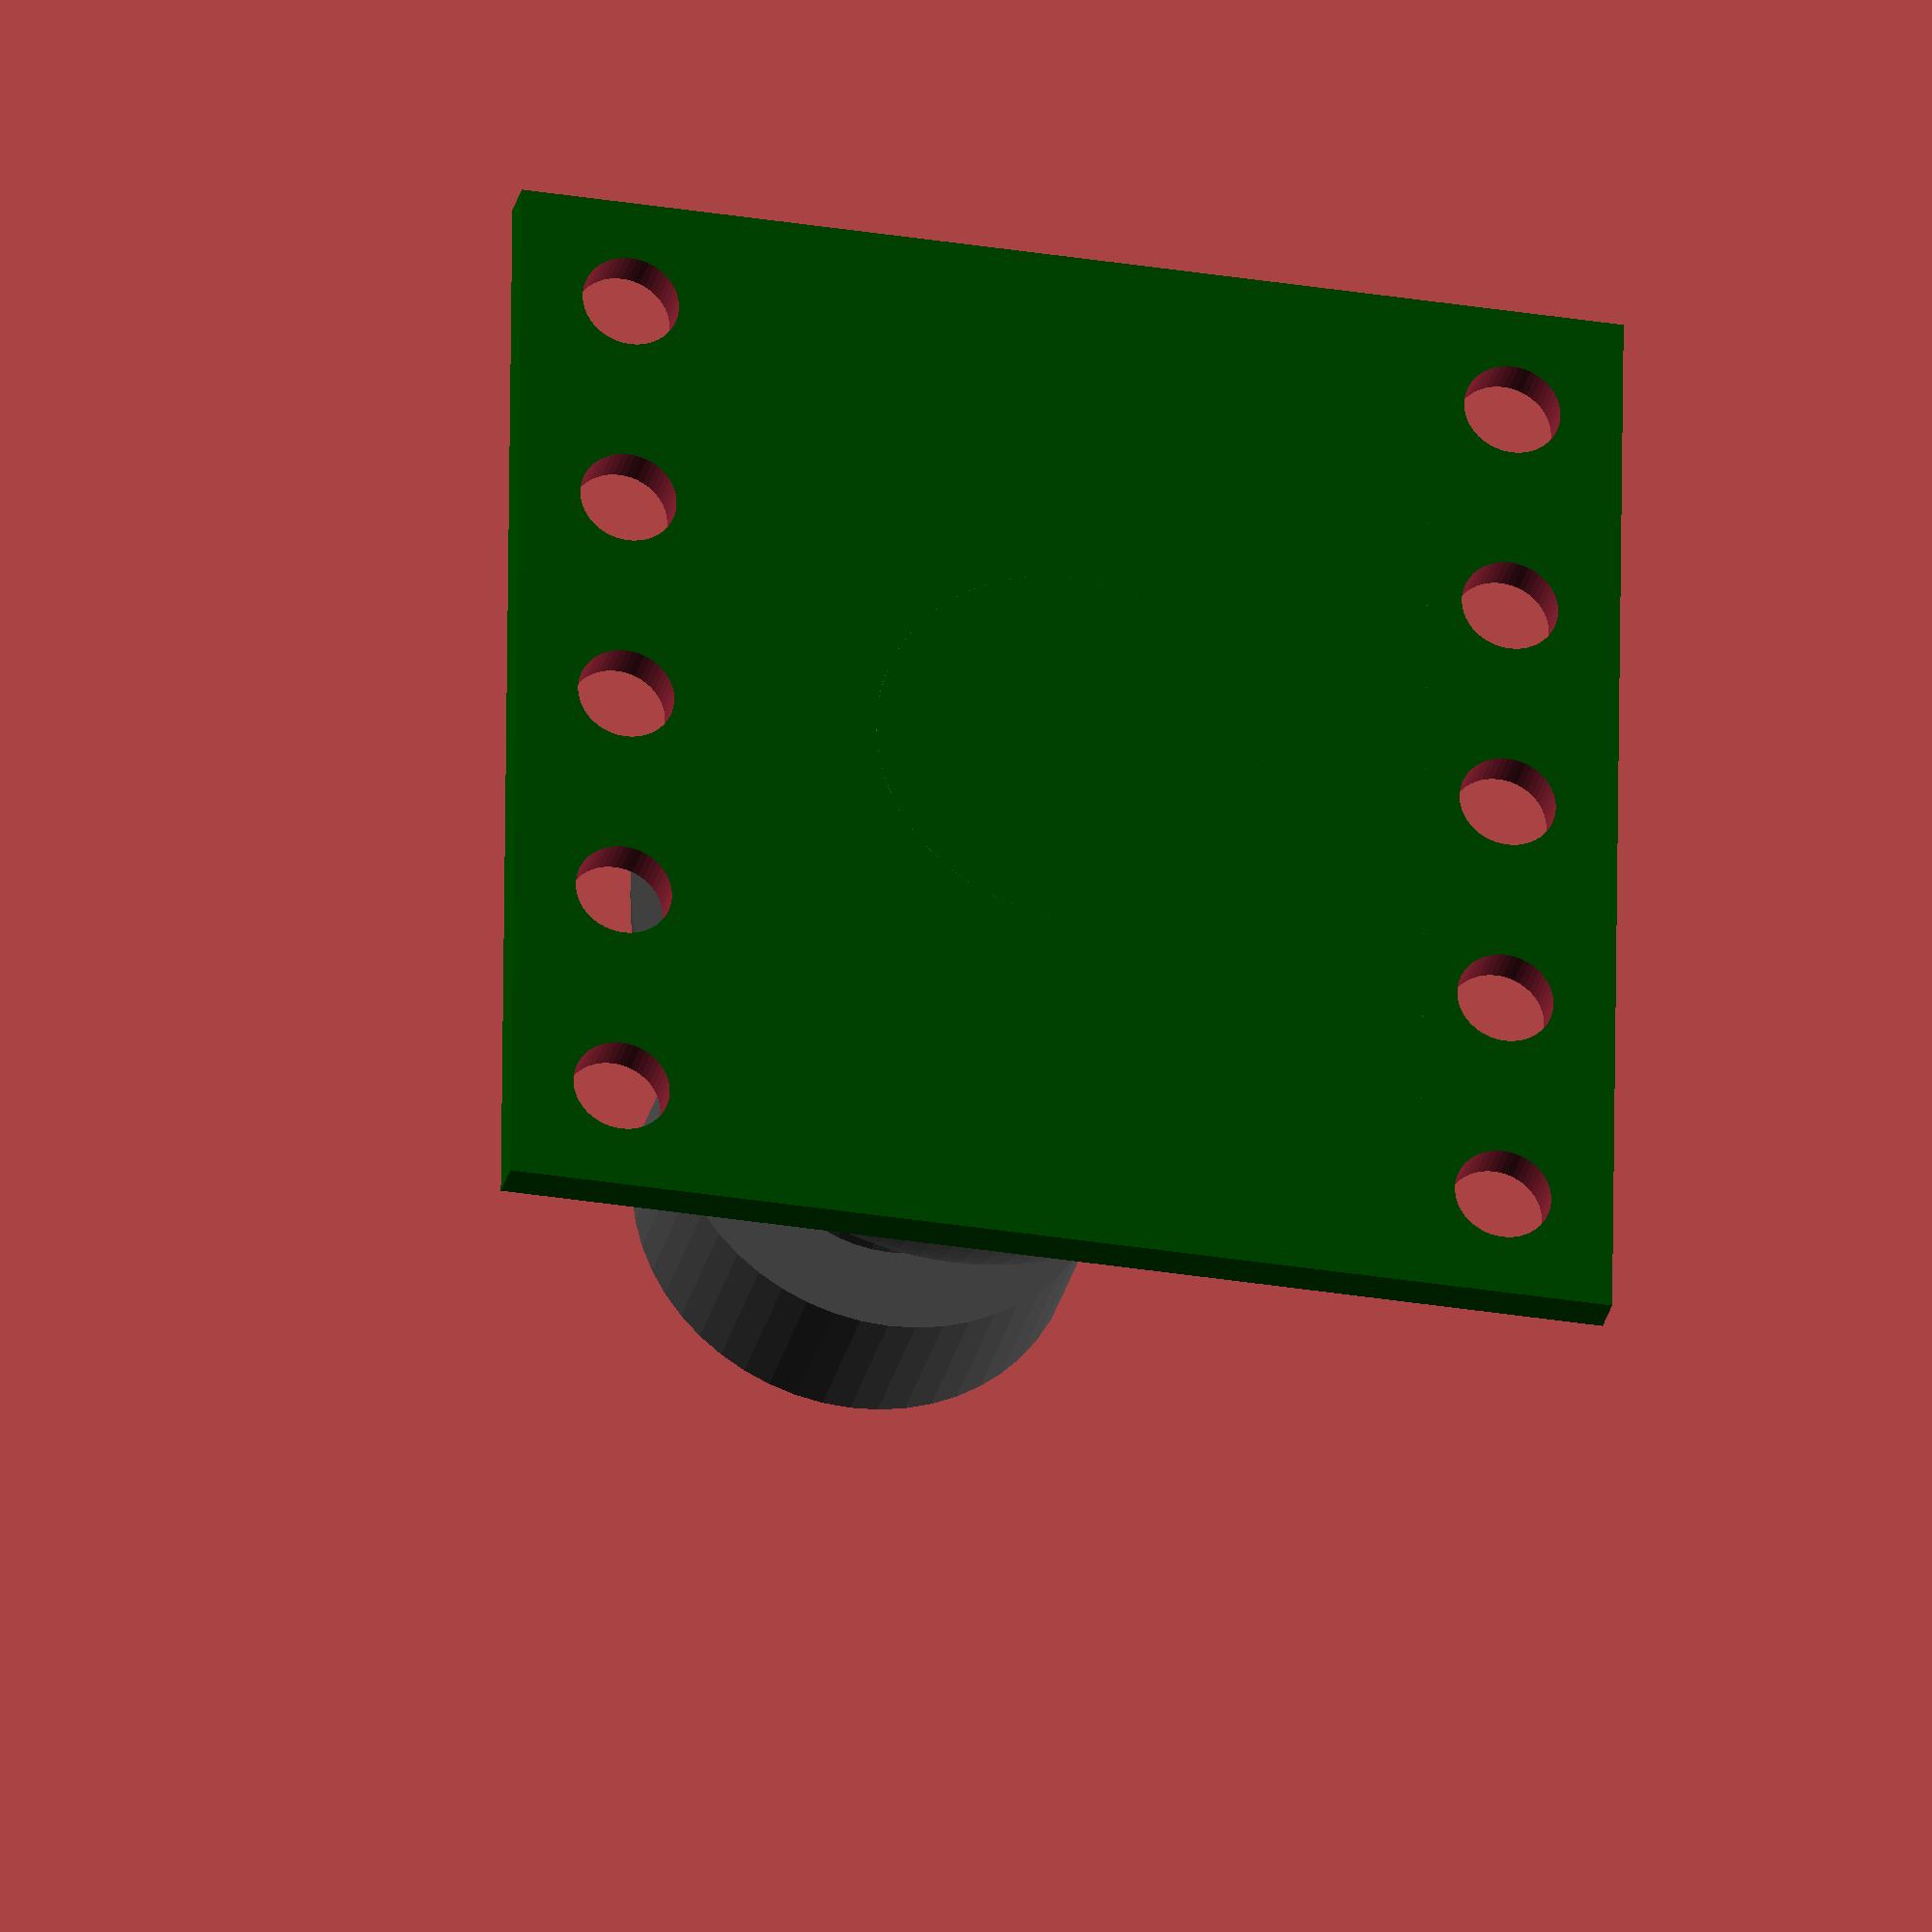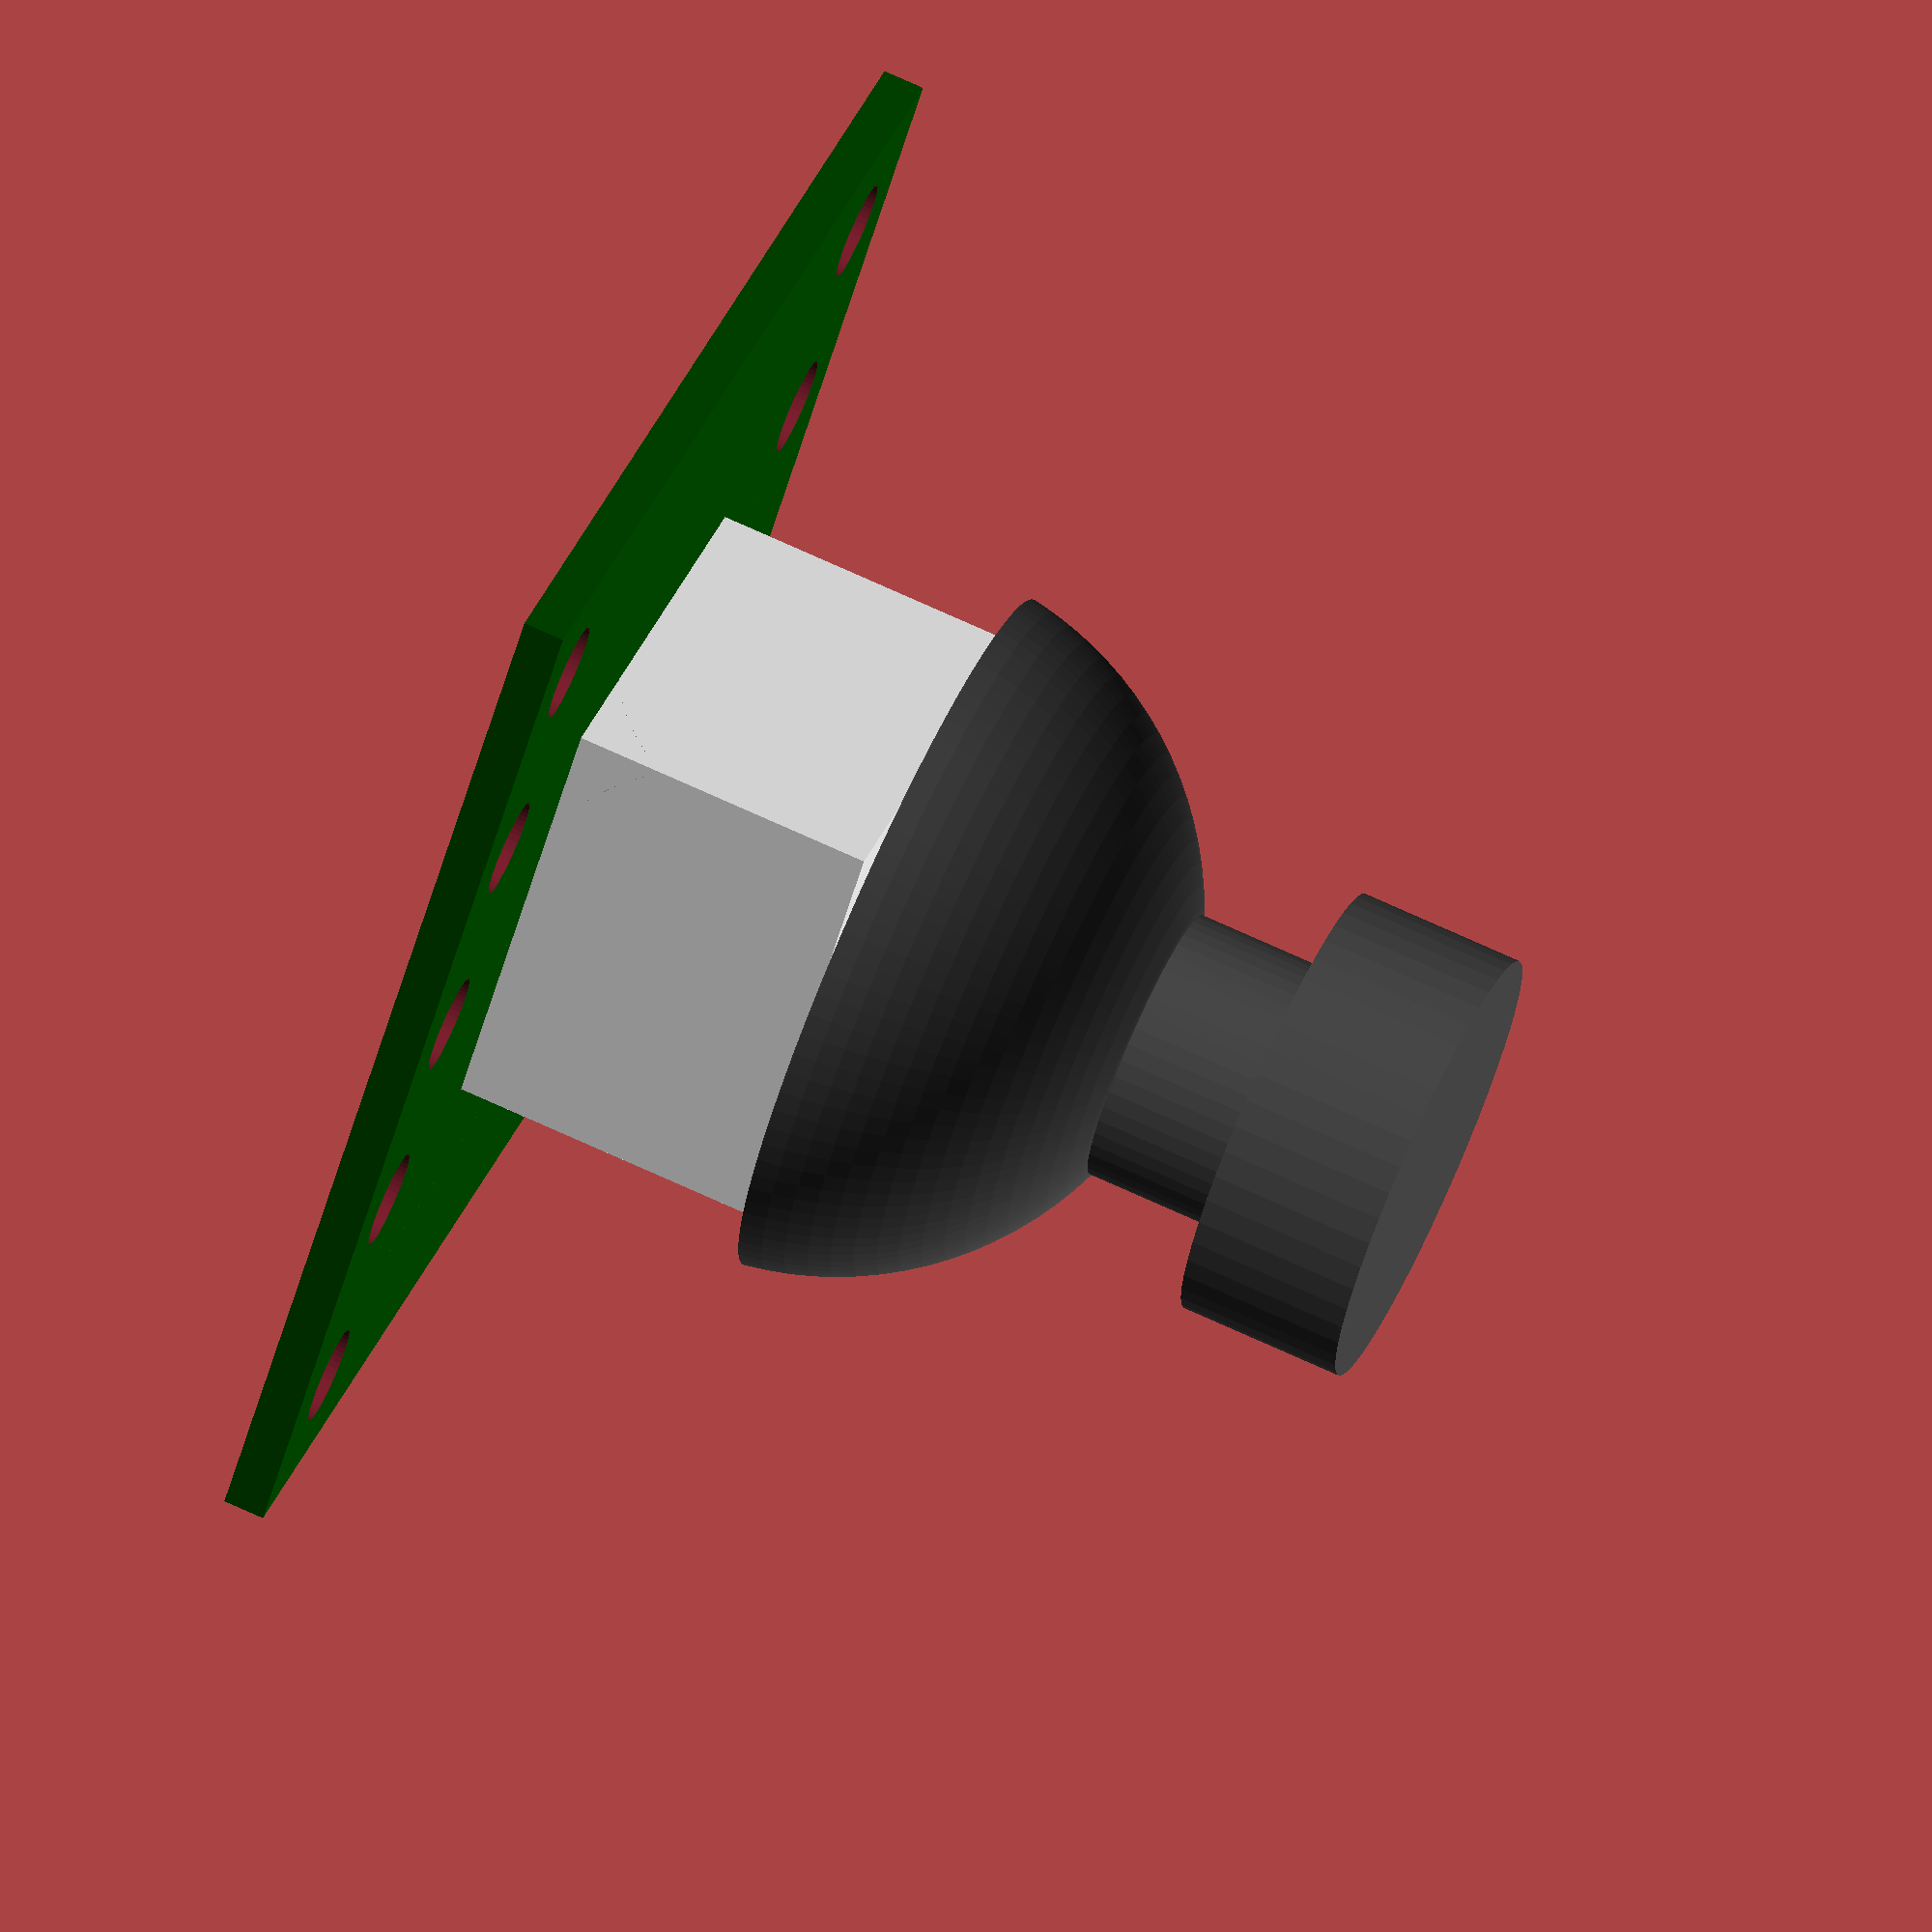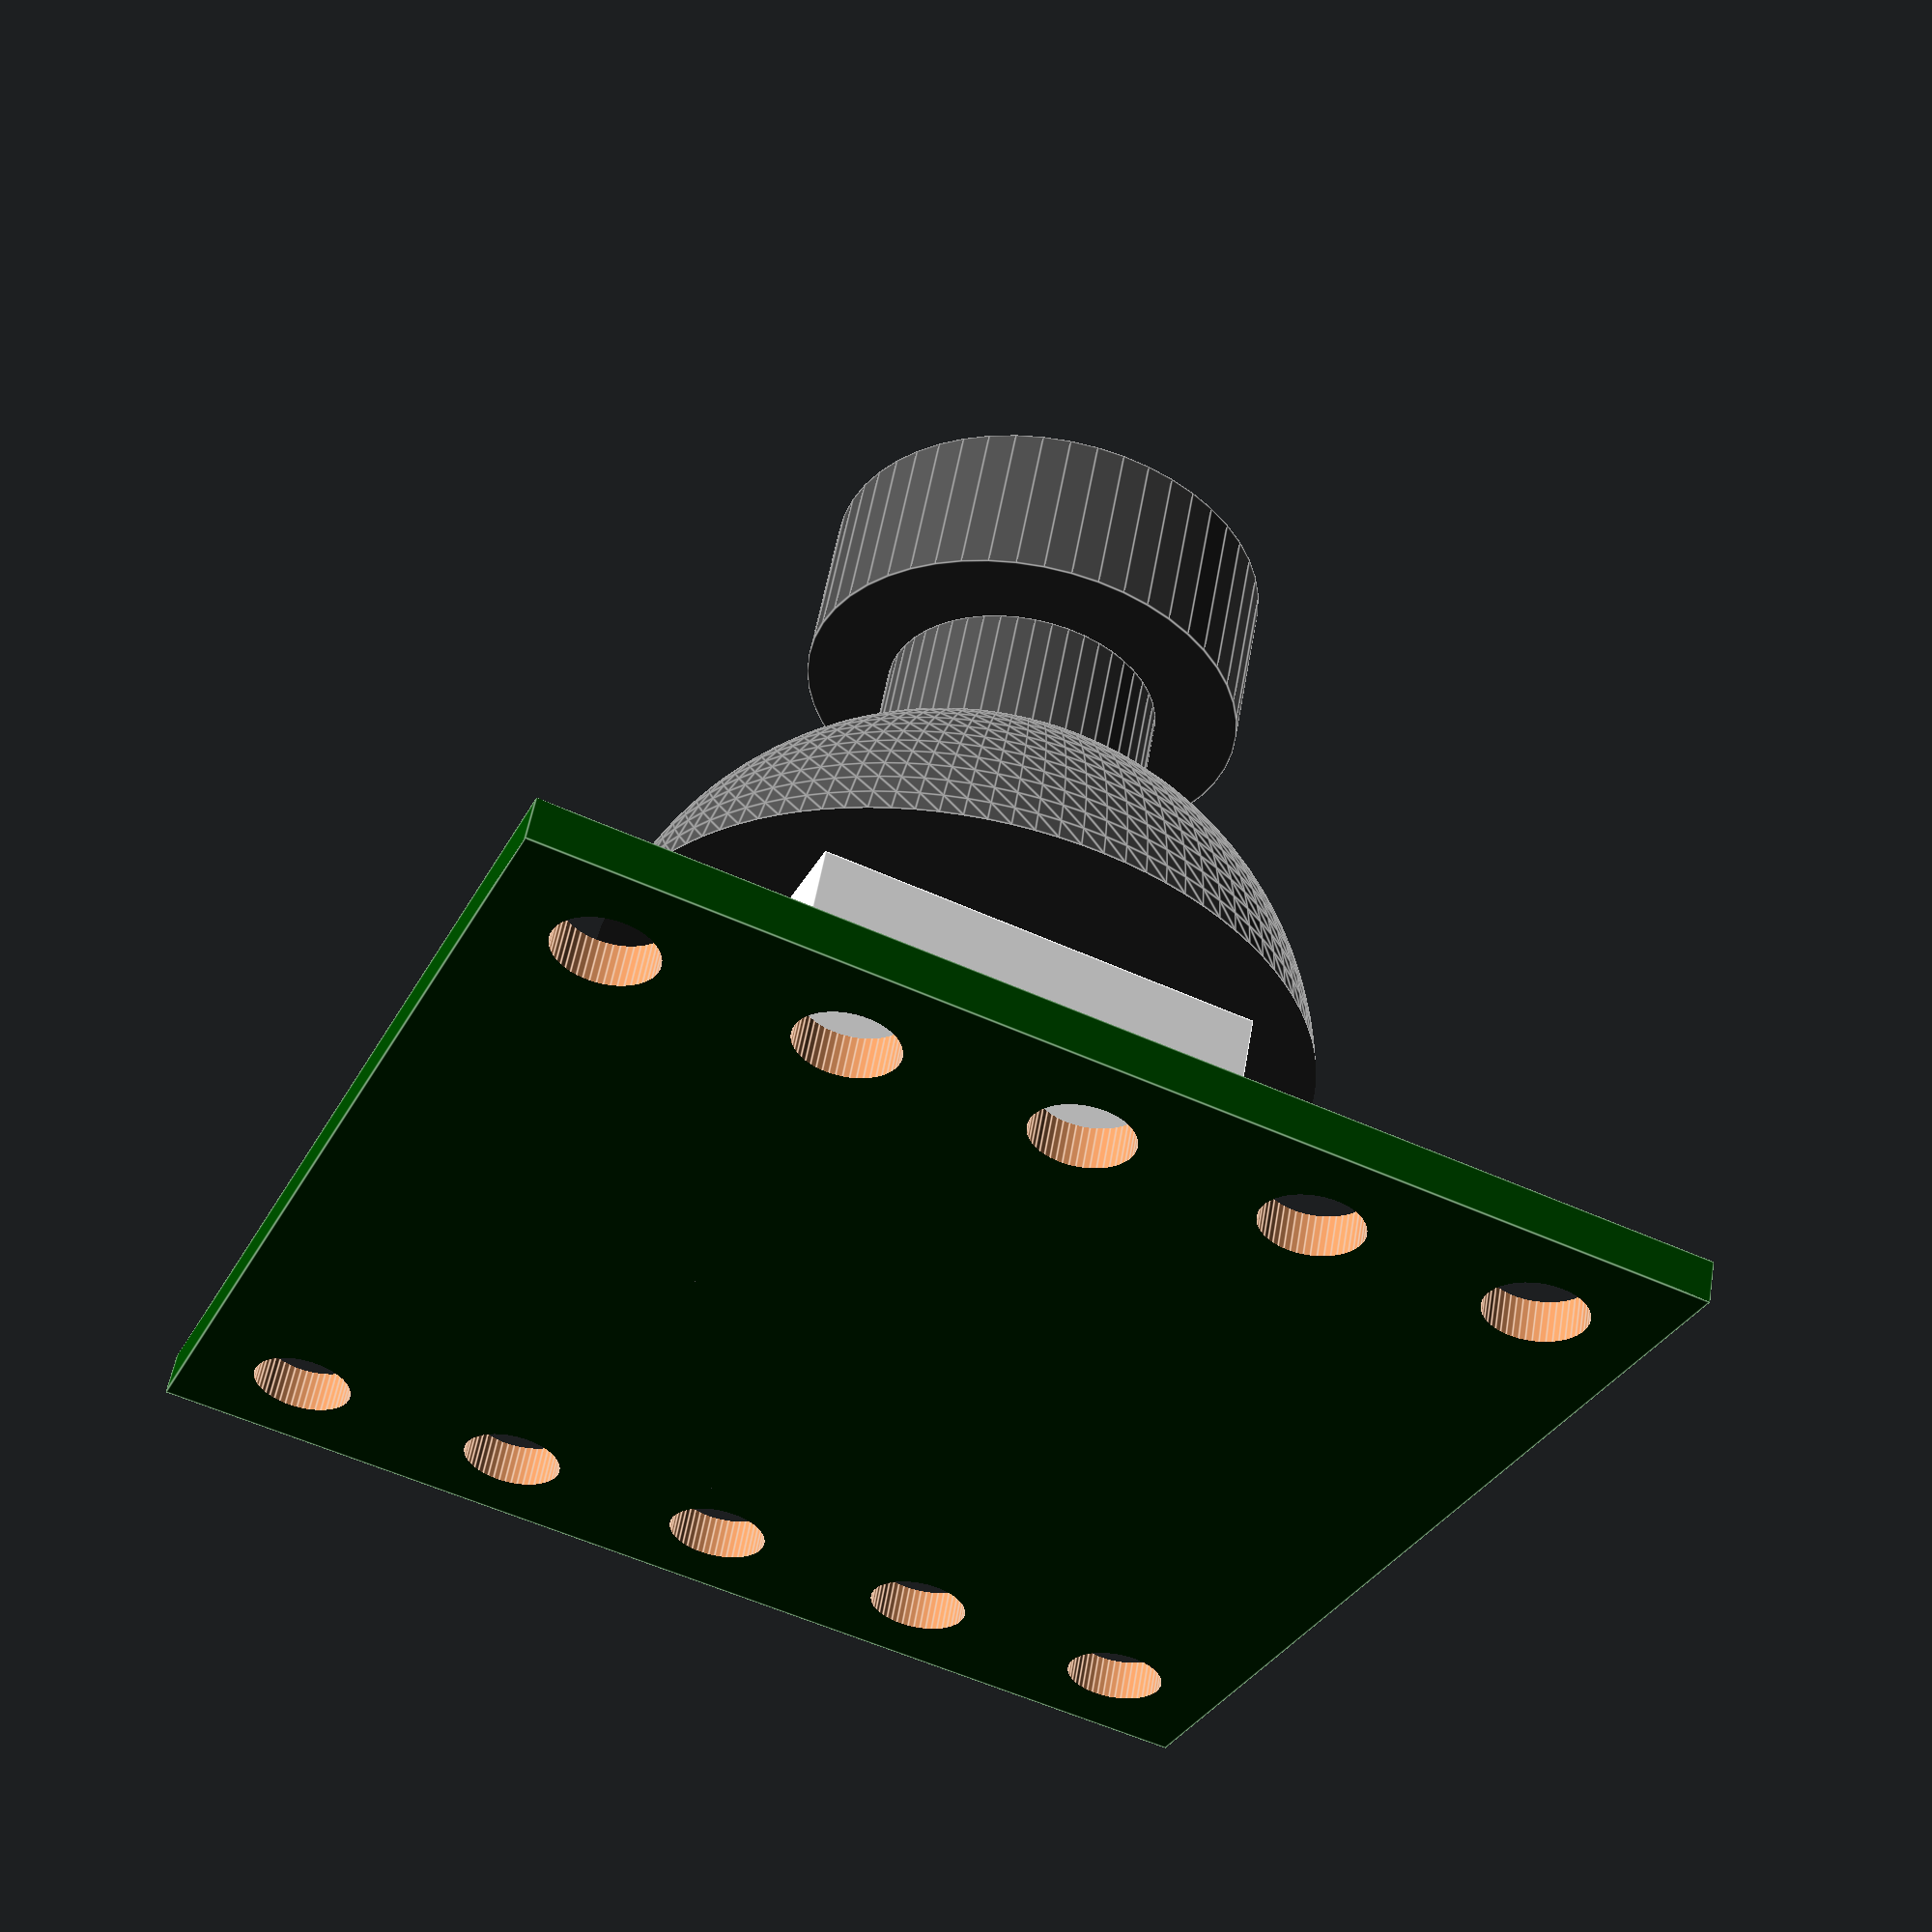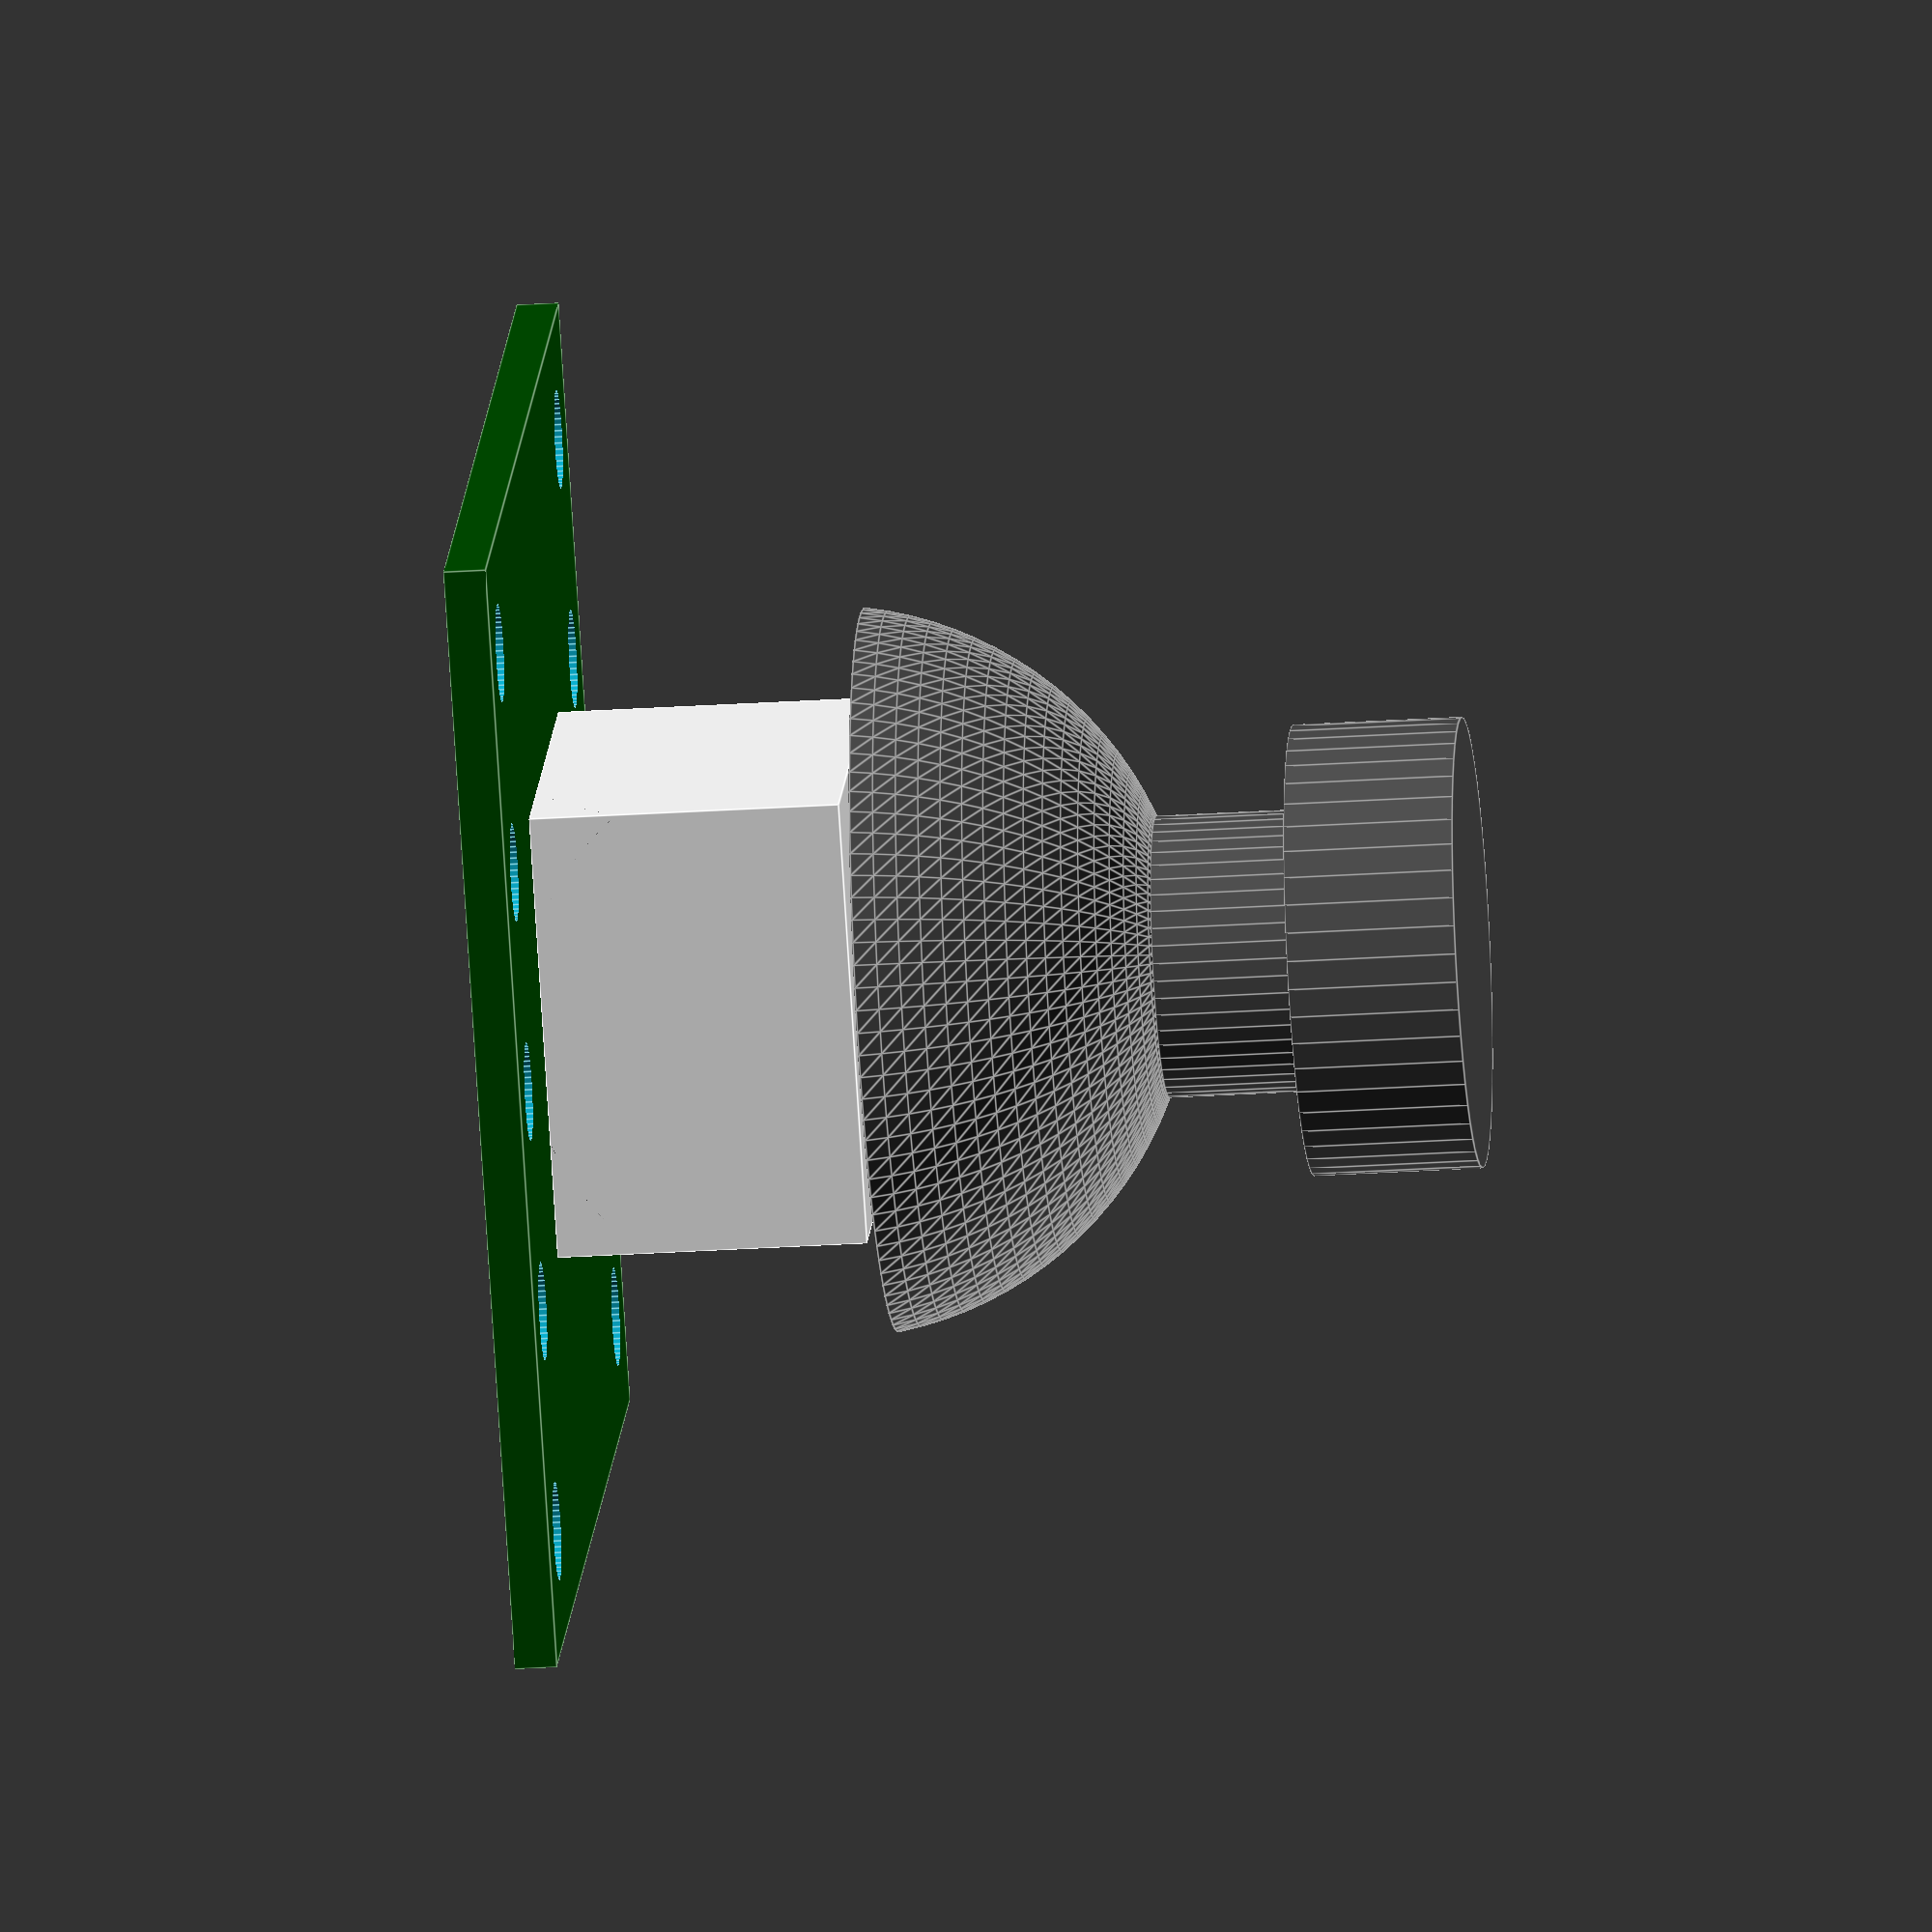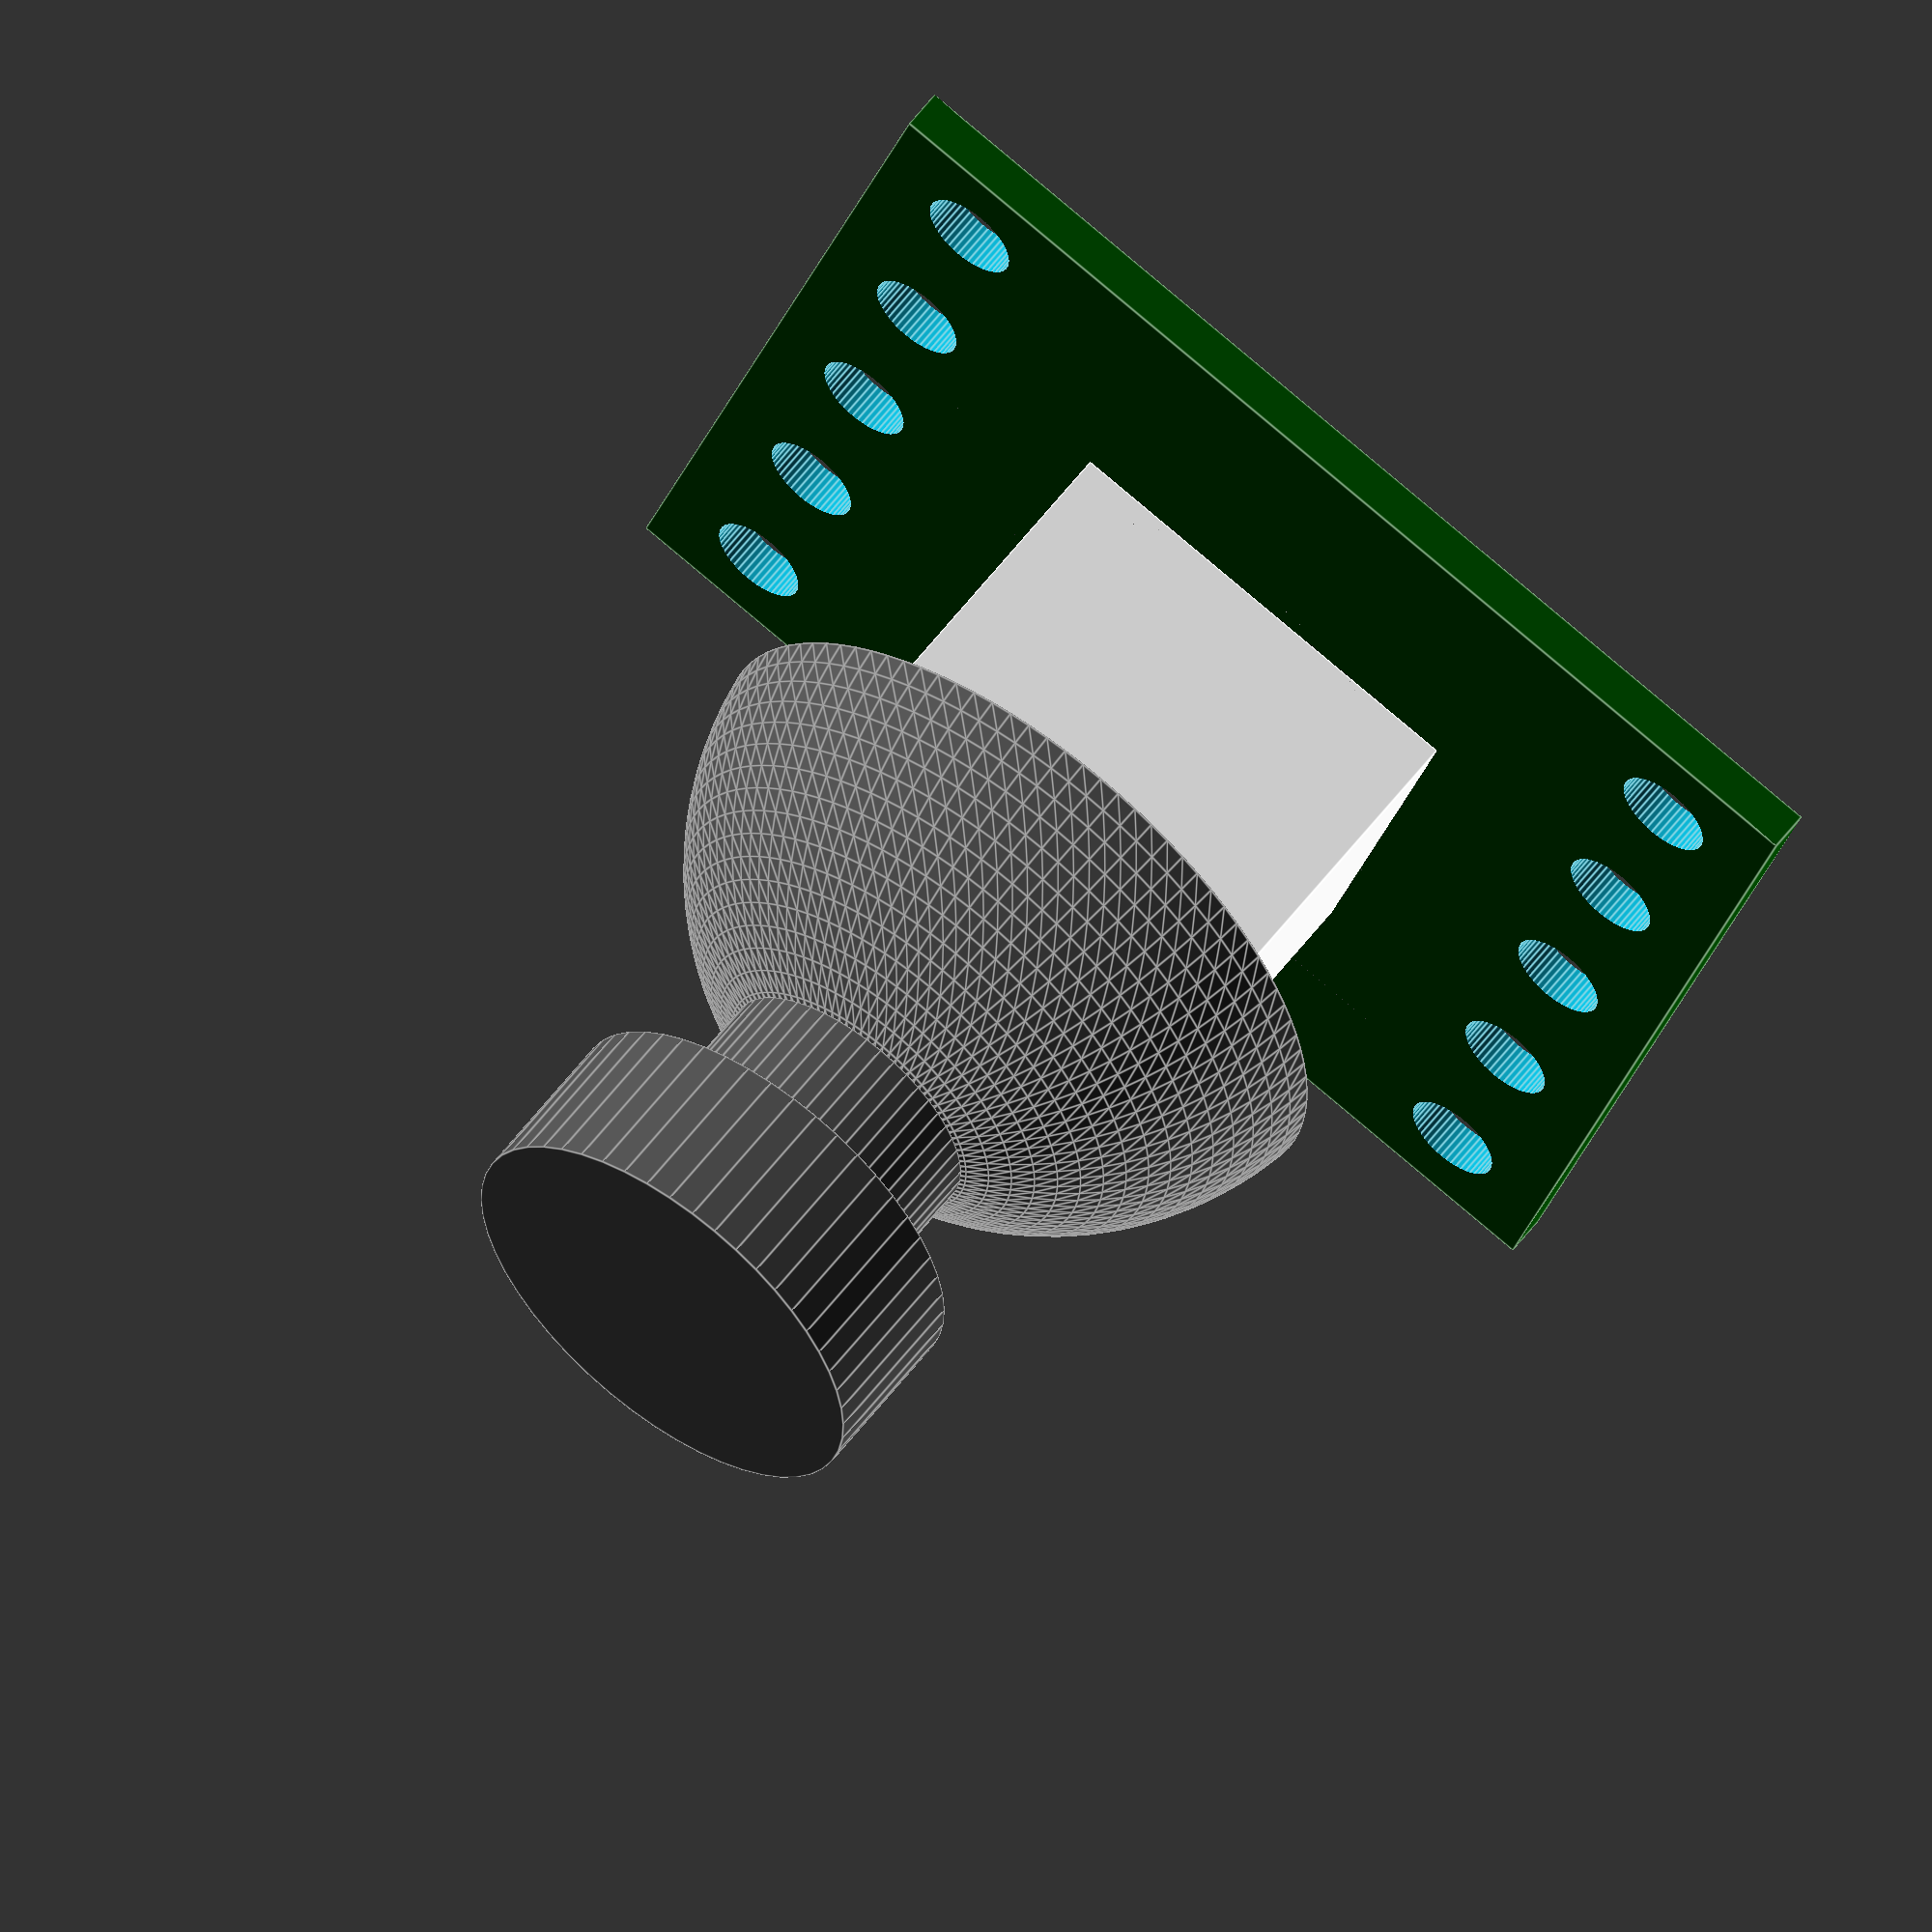
<openscad>
use <MCAD/regular_shapes.scad>

base_x=40;
base_y=40;
base_z=1.5;
difference() {
    // base
    color([0,0.3,0]) cube([base_x,base_y,base_z]);
    // holes
    hole_d=3.5;
    for (y = [4,36]) {
        for (x = [4:8:36]) {
            translate([x,y,-1])
                cylinder(d=hole_d, h=base_z*2, $fn=50);
        }
    }
}
// mechanics
translate([12,12,base_z])
    color("white") cube([16,16,11]);
// stick
translate([20,20,11]) color([0.3,0.3,0.3]) {
    // lower dome
    difference() {
        sphere(d=26, $fn=100);
        translate([0,0,-11])
        cube(size=[26,26,26], center=true);
    }
    // shaft
    translate([0,0,12])
        cylinder(d=10, h=5, $fn=50);
    // upper knob
    translate([0,0,20])
        union() {
            oval_torus(7, thickness=[2,6], $fn=50);
            cylinder(d=16, h=6, $fn=50, center=true);
        }
}

</openscad>
<views>
elev=29.7 azim=89.4 roll=167.1 proj=o view=wireframe
elev=106.5 azim=309.8 roll=245.5 proj=o view=wireframe
elev=125.3 azim=156.5 roll=350.3 proj=p view=edges
elev=210.7 azim=225.7 roll=264.8 proj=o view=edges
elev=121.9 azim=106.9 roll=143.3 proj=o view=edges
</views>
